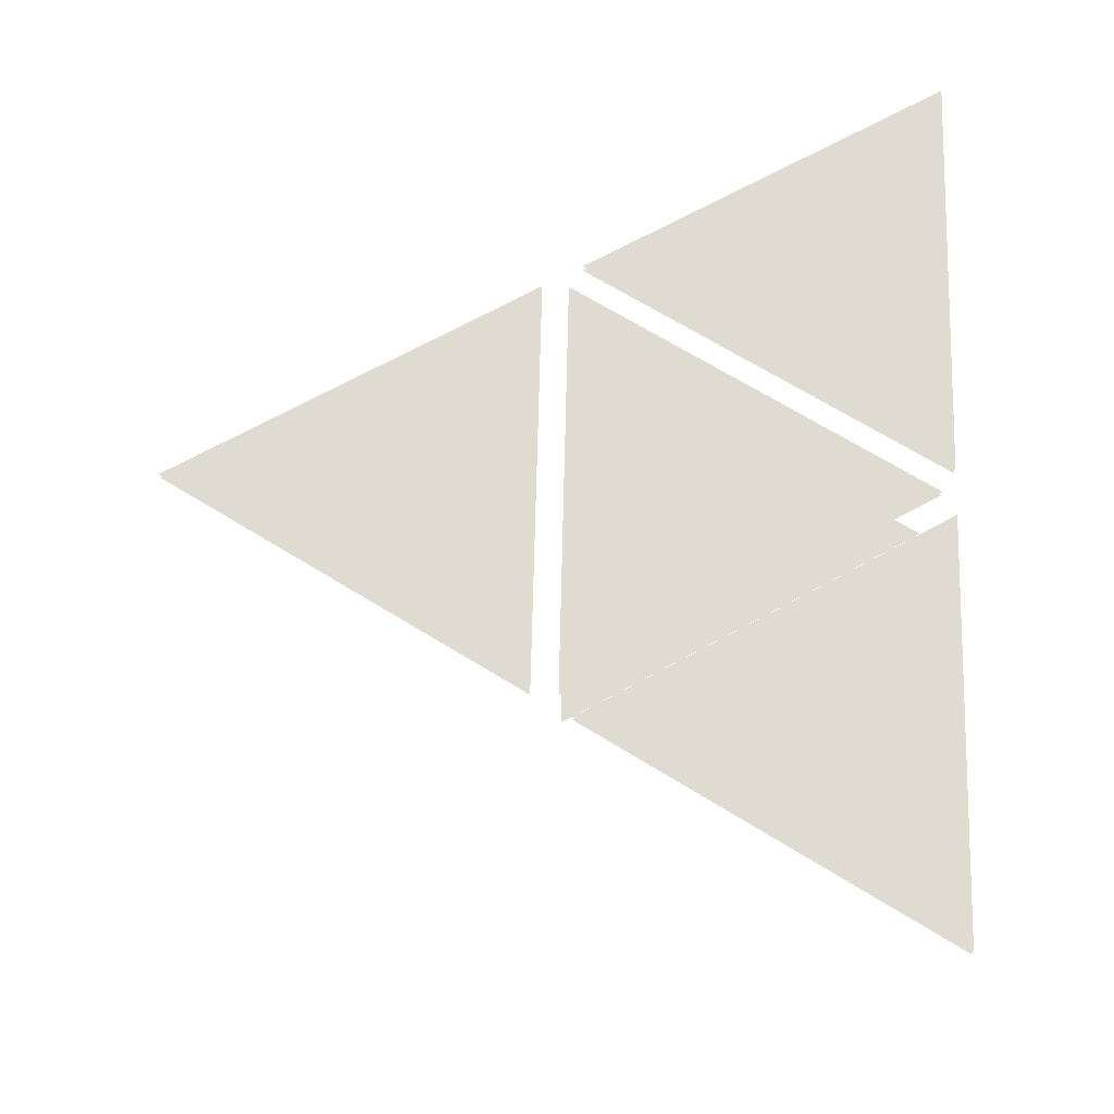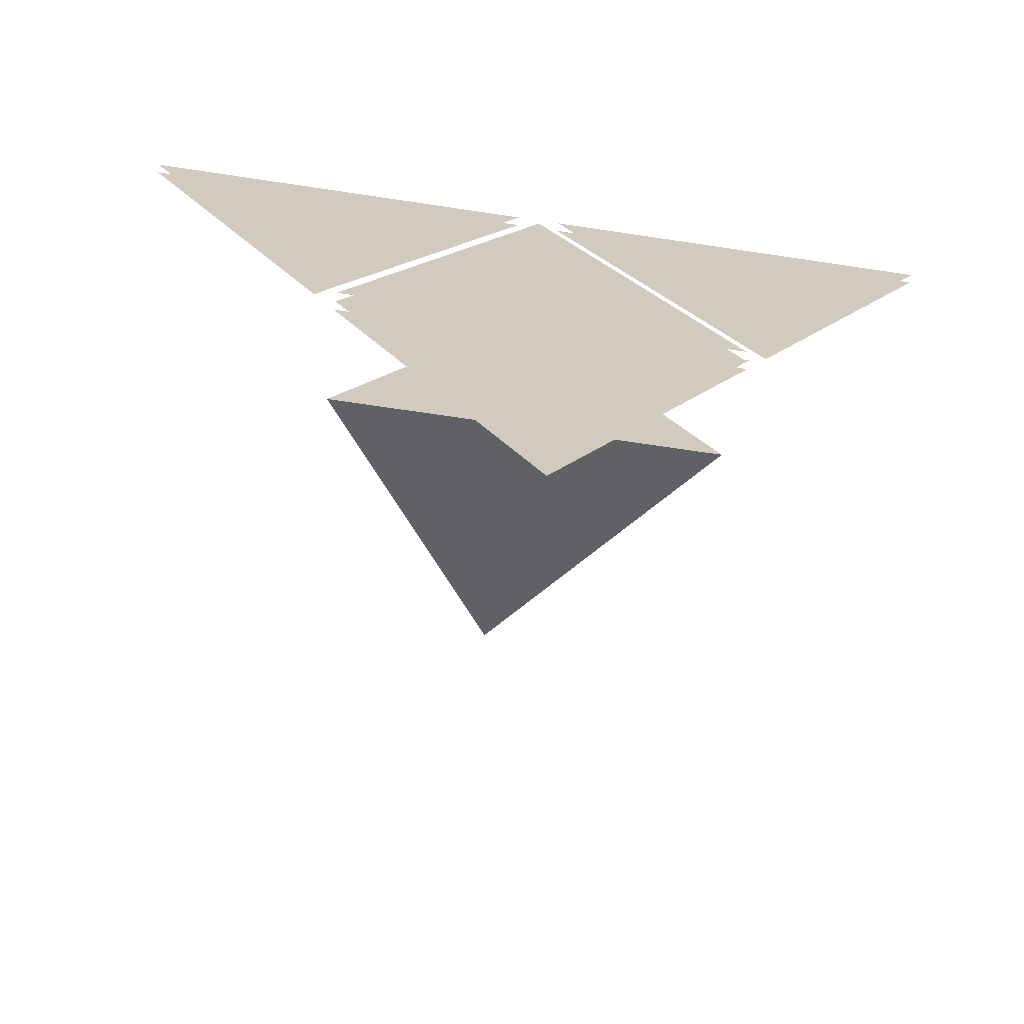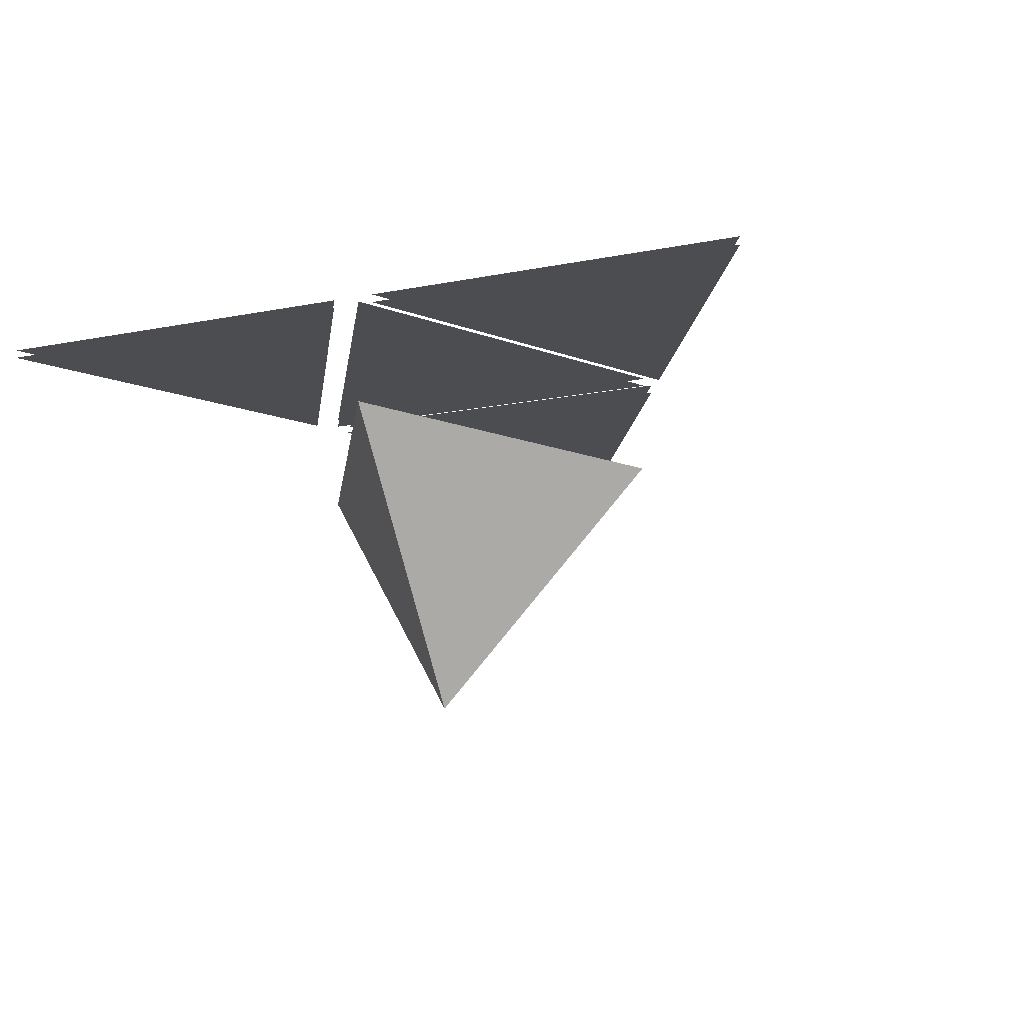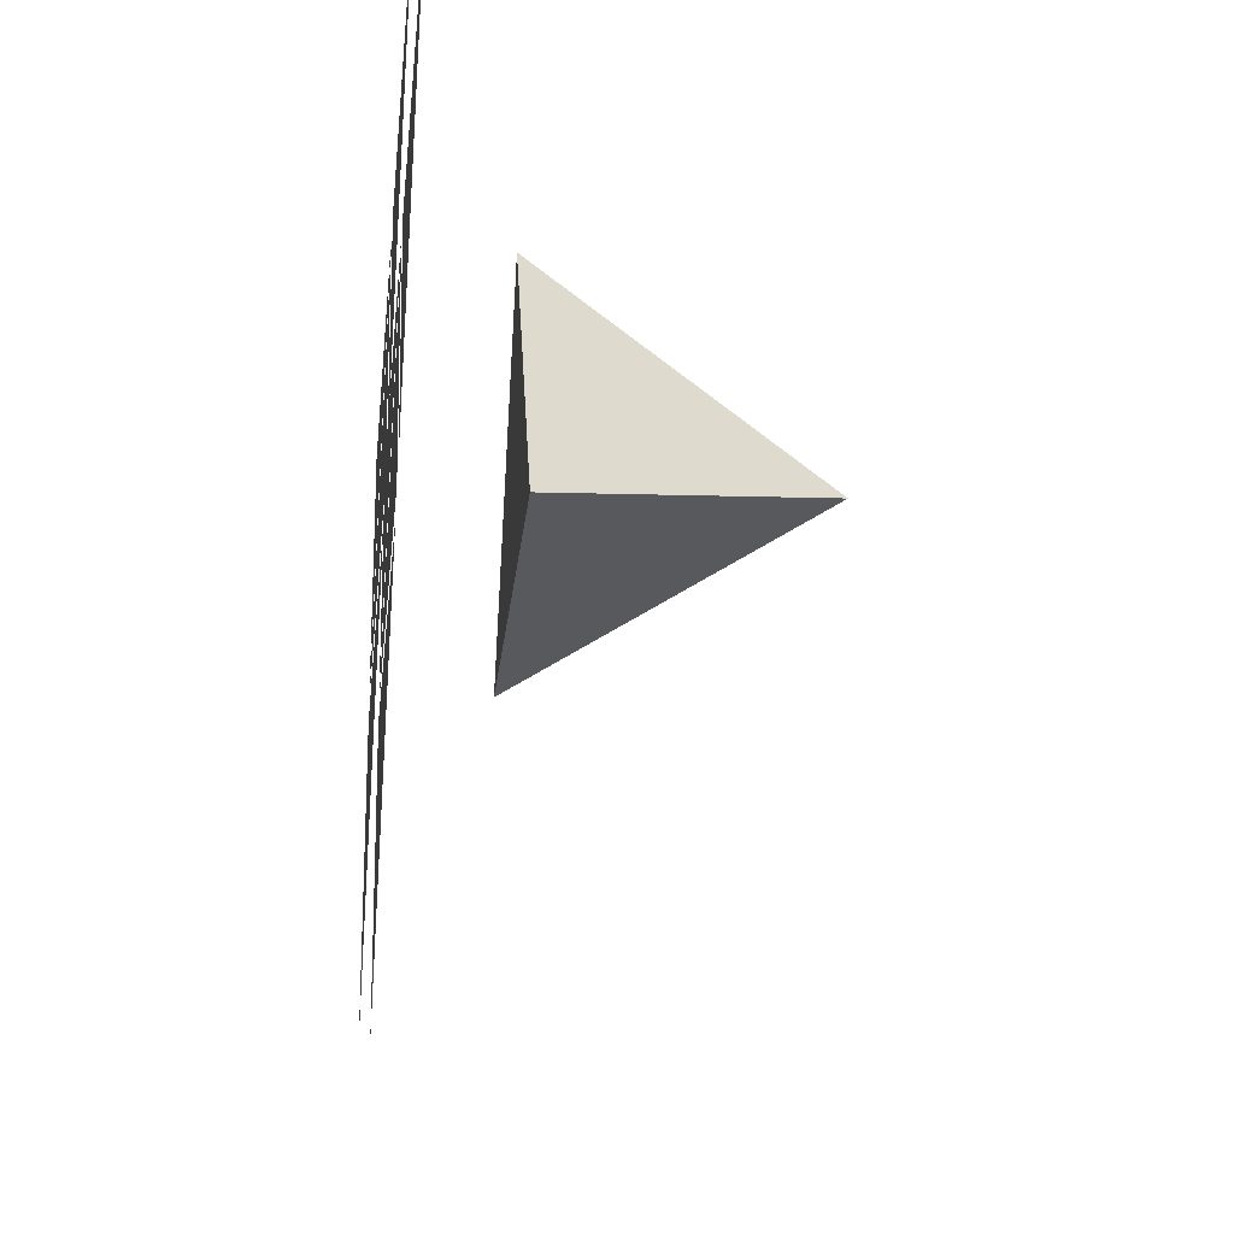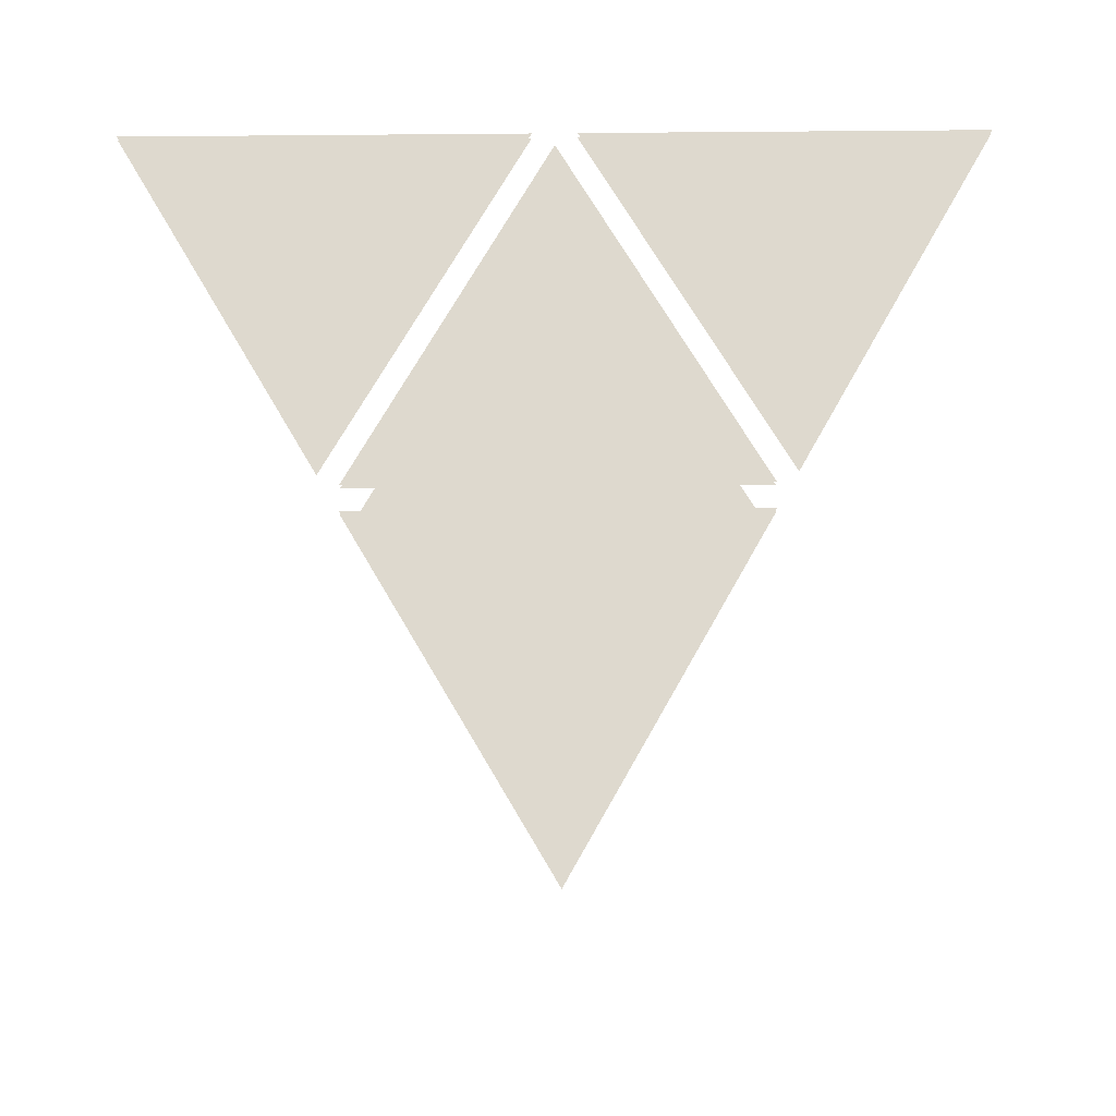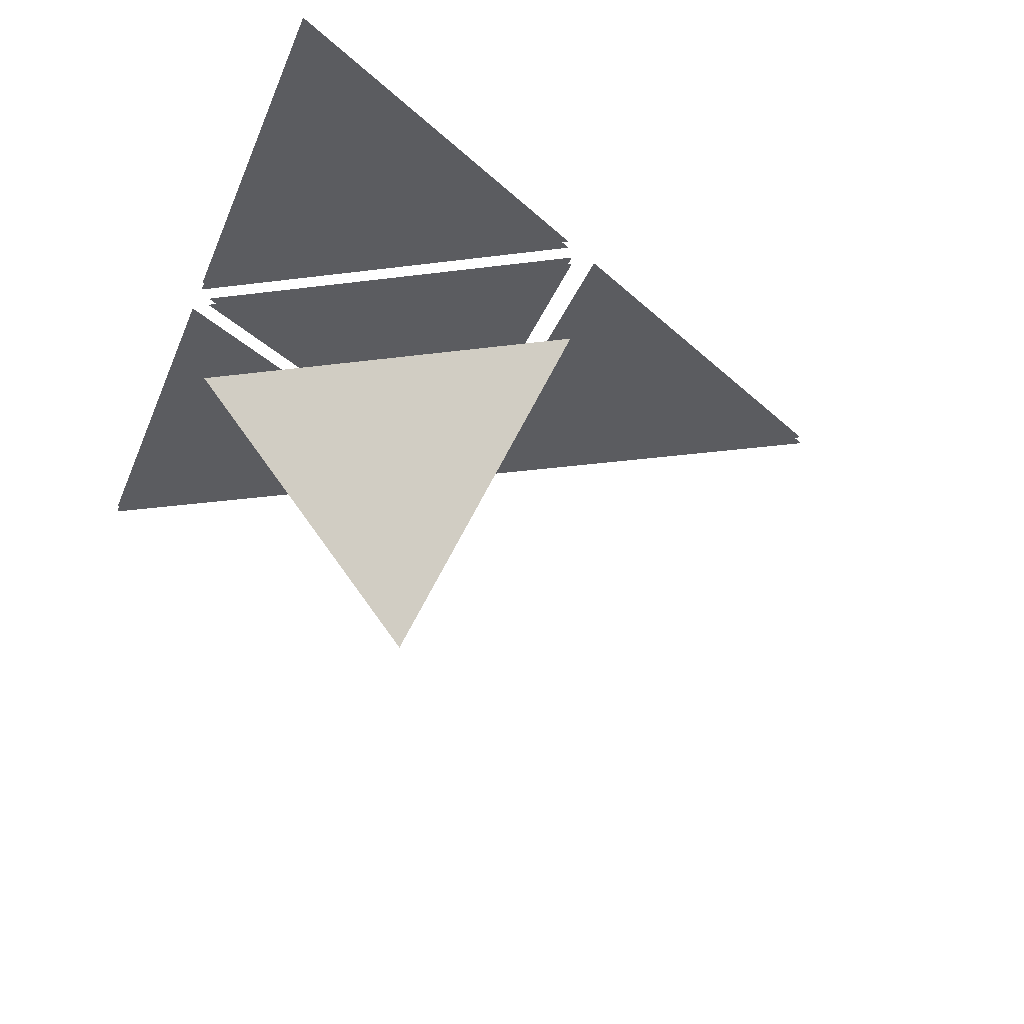
<metadata>
{"format":"obj","ext":"obj","renderer":"f3d","projection":"perspective","resolution":1024,"background":"white","views":[{"elev":70.0,"azim":-88.6,"up":"+Y"},{"elev":-67.0,"azim":171.4,"up":"+Z"},{"elev":-15.9,"azim":142.4,"up":"+Y"},{"elev":-25.2,"azim":-96.3,"up":"+Z"},{"elev":71.6,"azim":179.5,"up":"+Y"},{"elev":-35.1,"azim":69.6,"up":"+Y"}]}
</metadata>
<code>
g LOD_RO_060_Model
v 0.5332 0.4552 -0.2467
v 0.05291 0.4552 0.5851
v 1.013 0.4552 0.5851
v -7.629e-08 0.4552 0.5546
v 0.4803 0.4552 -0.2773
v -0.4803 0.4552 -0.2773
v -0.4803 0.4552 -0.3384
v 0.4803 0.4552 -0.3384
v -1.432e-08 0.4552 -1.17
v -0.05291 0.4552 0.5851
v -0.5332 0.4552 -0.2467
v -1.013 0.4552 0.5851
v -3.712e-08 0.2124 0.5445
v -0.4716 0.2124 -0.2723
v 0.4716 0.2124 -0.2723
v -0.4716 0.2124 -0.2723
v -3.712e-08 0.2124 0.5445
v 1.024e-09 -0.475 1.396e-09
v -3.712e-08 0.2124 0.5445
v 0.4716 0.2124 -0.2723
v 1.024e-09 -0.475 1.396e-09
v 0.4716 0.2124 -0.2723
v -0.4716 0.2124 -0.2723
v 1.024e-09 -0.475 1.396e-09
v -7.629e-08 0.4762 0.5546
v -0.4803 0.4762 -0.2773
v 0.4803 0.4762 -0.2773
v 0 0.4762 -1.17
v 0.4803 0.4762 -0.3384
v -0.4803 0.4762 -0.3384
v -1.013 0.4762 0.5851
v -0.5332 0.4762 -0.2467
v -0.05291 0.4762 0.5851
v 1.013 0.4762 0.5851
v 0.05291 0.4762 0.5851
v 0.5332 0.4762 -0.2467
g LOD_RO_060_Model_0
f 3 2 1
f 6 5 4
f 9 8 7
f 12 11 10
f 15 14 13
f 18 17 16
f 21 20 19
f 24 23 22
f 27 26 25
f 30 29 28
f 33 32 31
f 36 35 34

</code>
